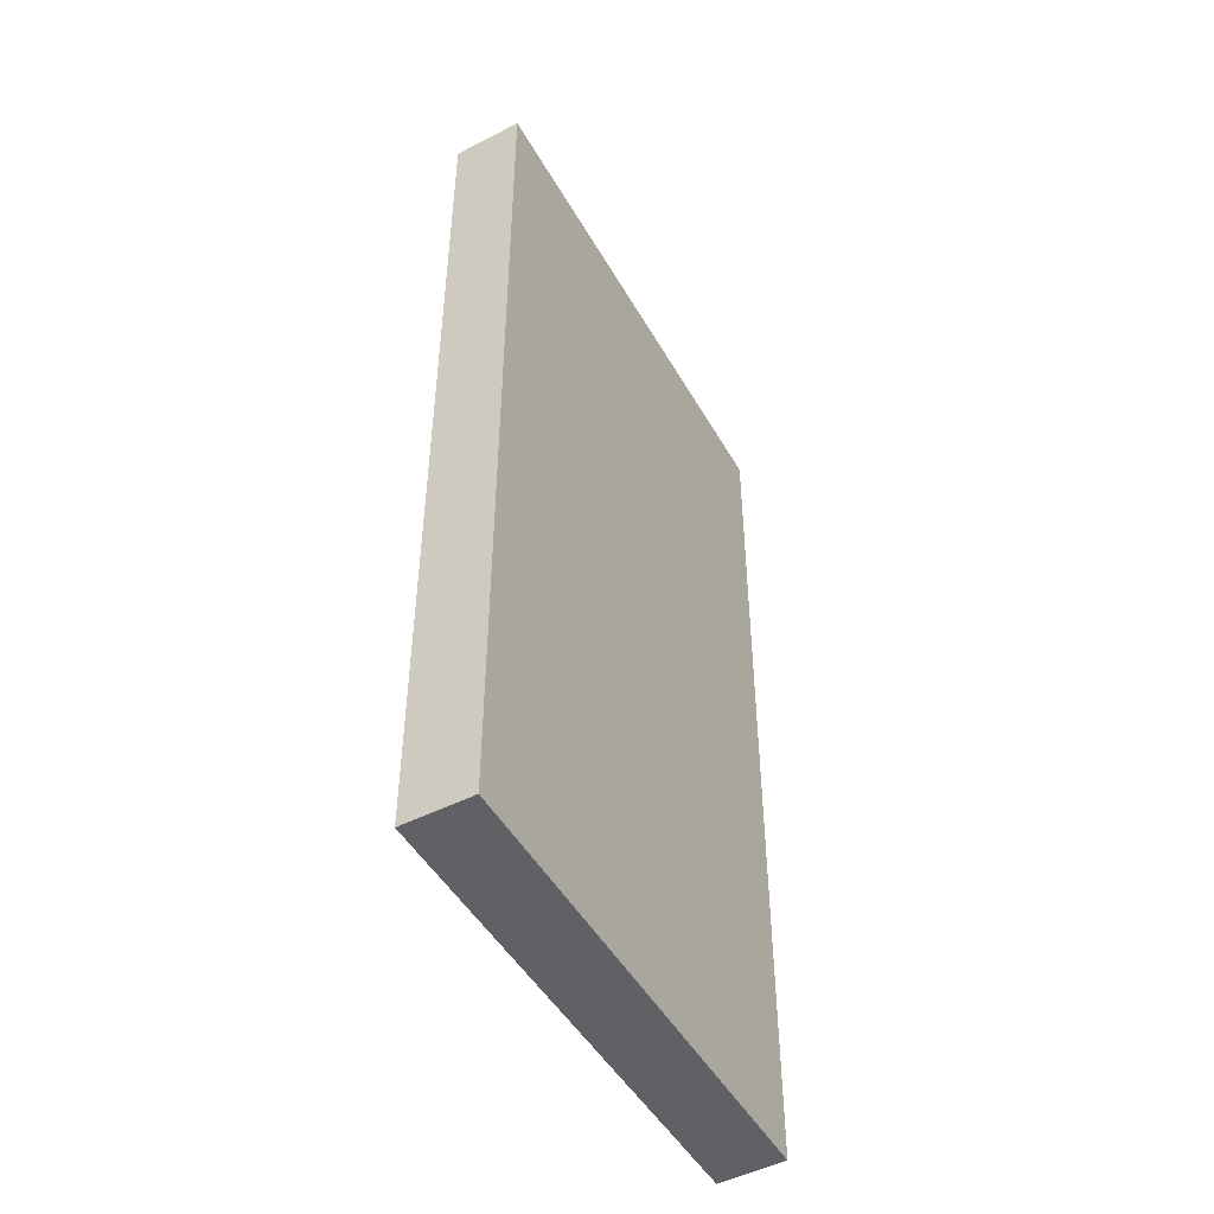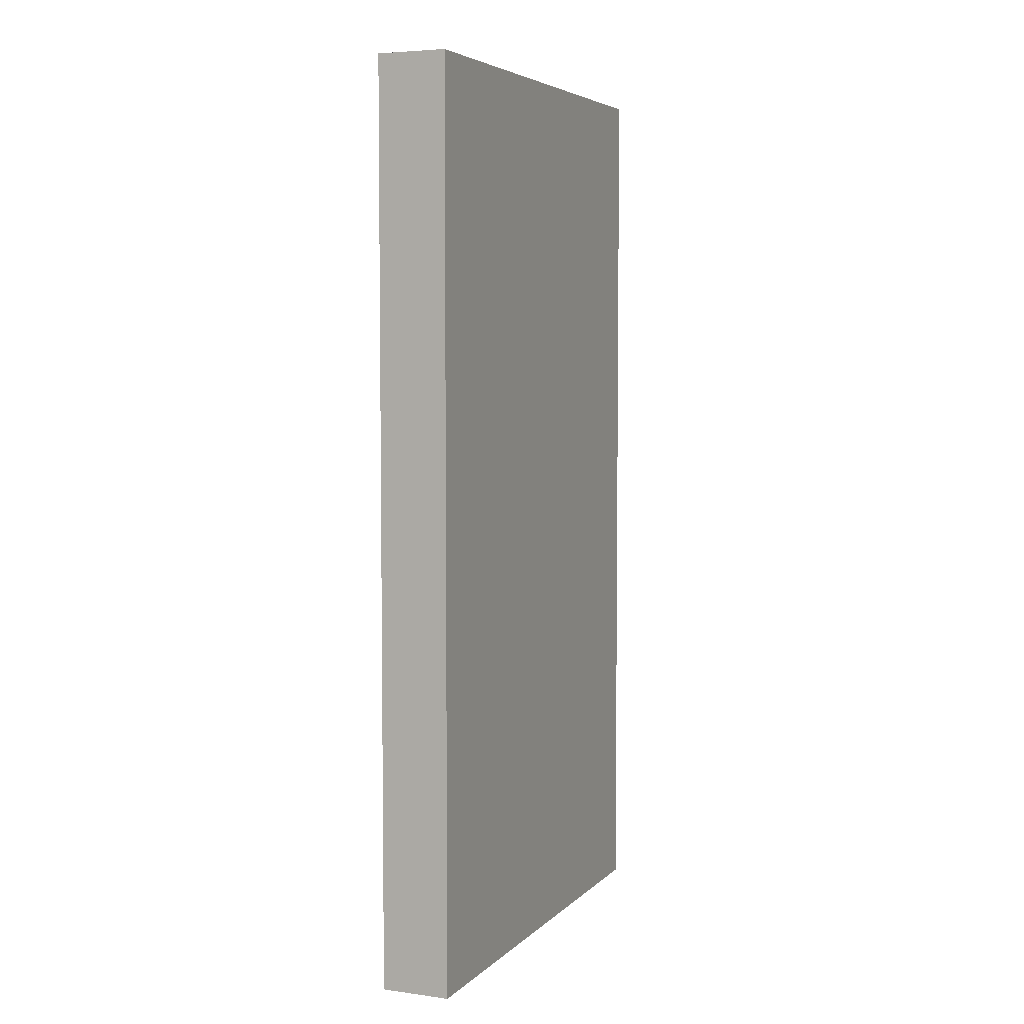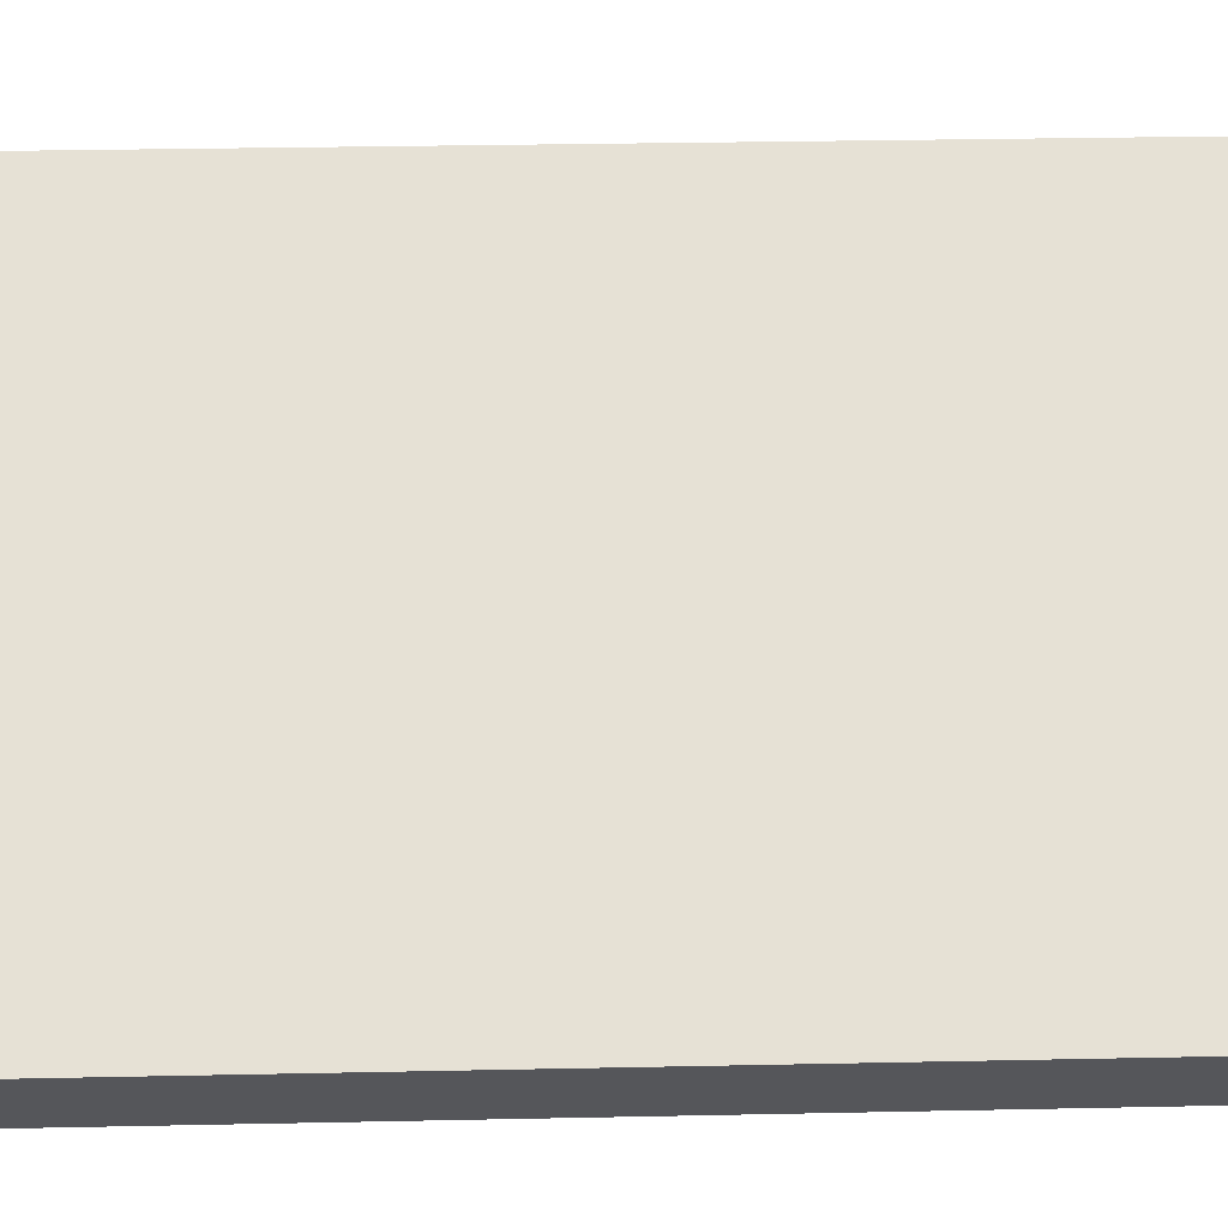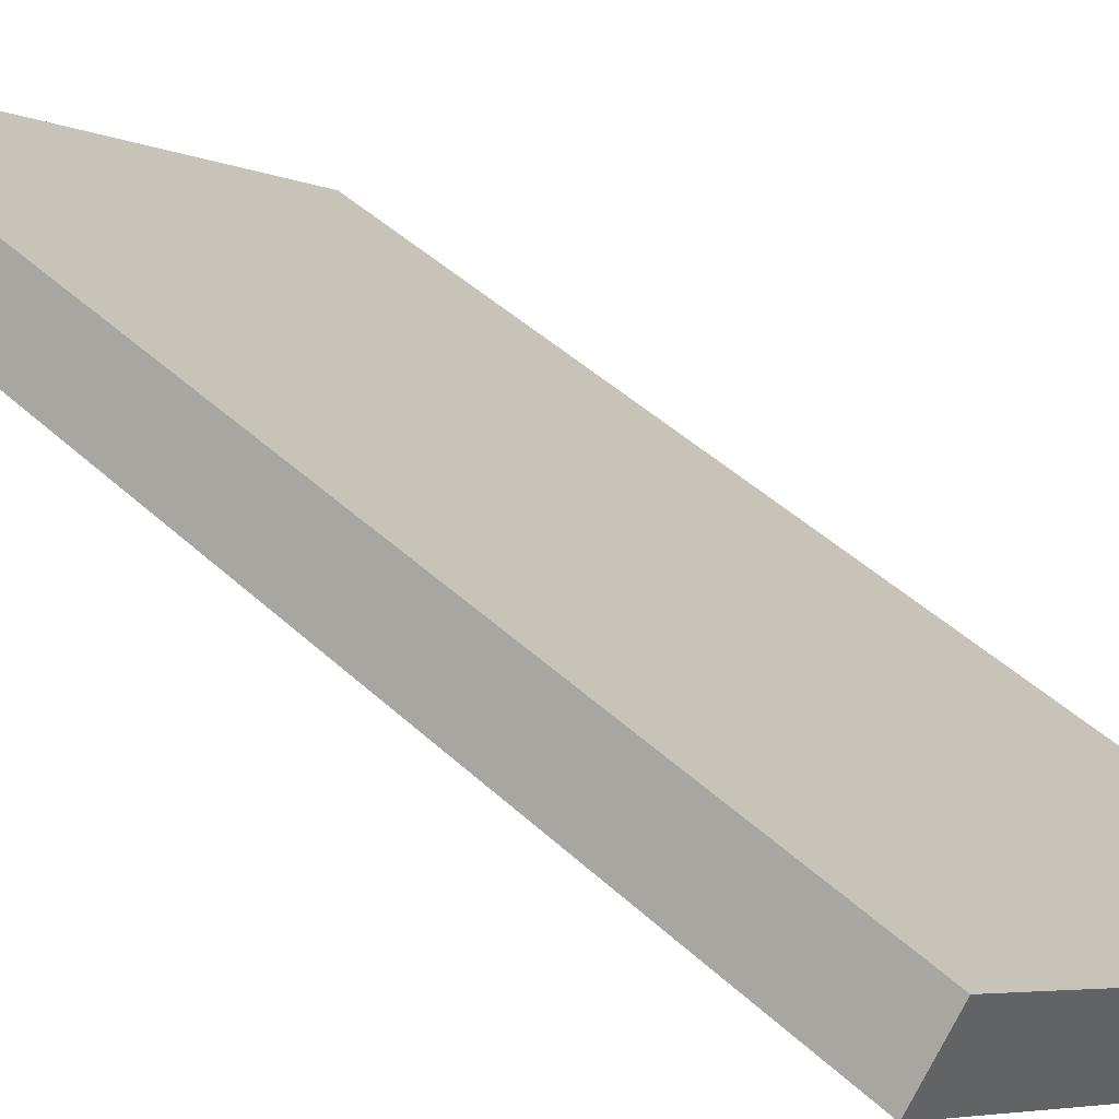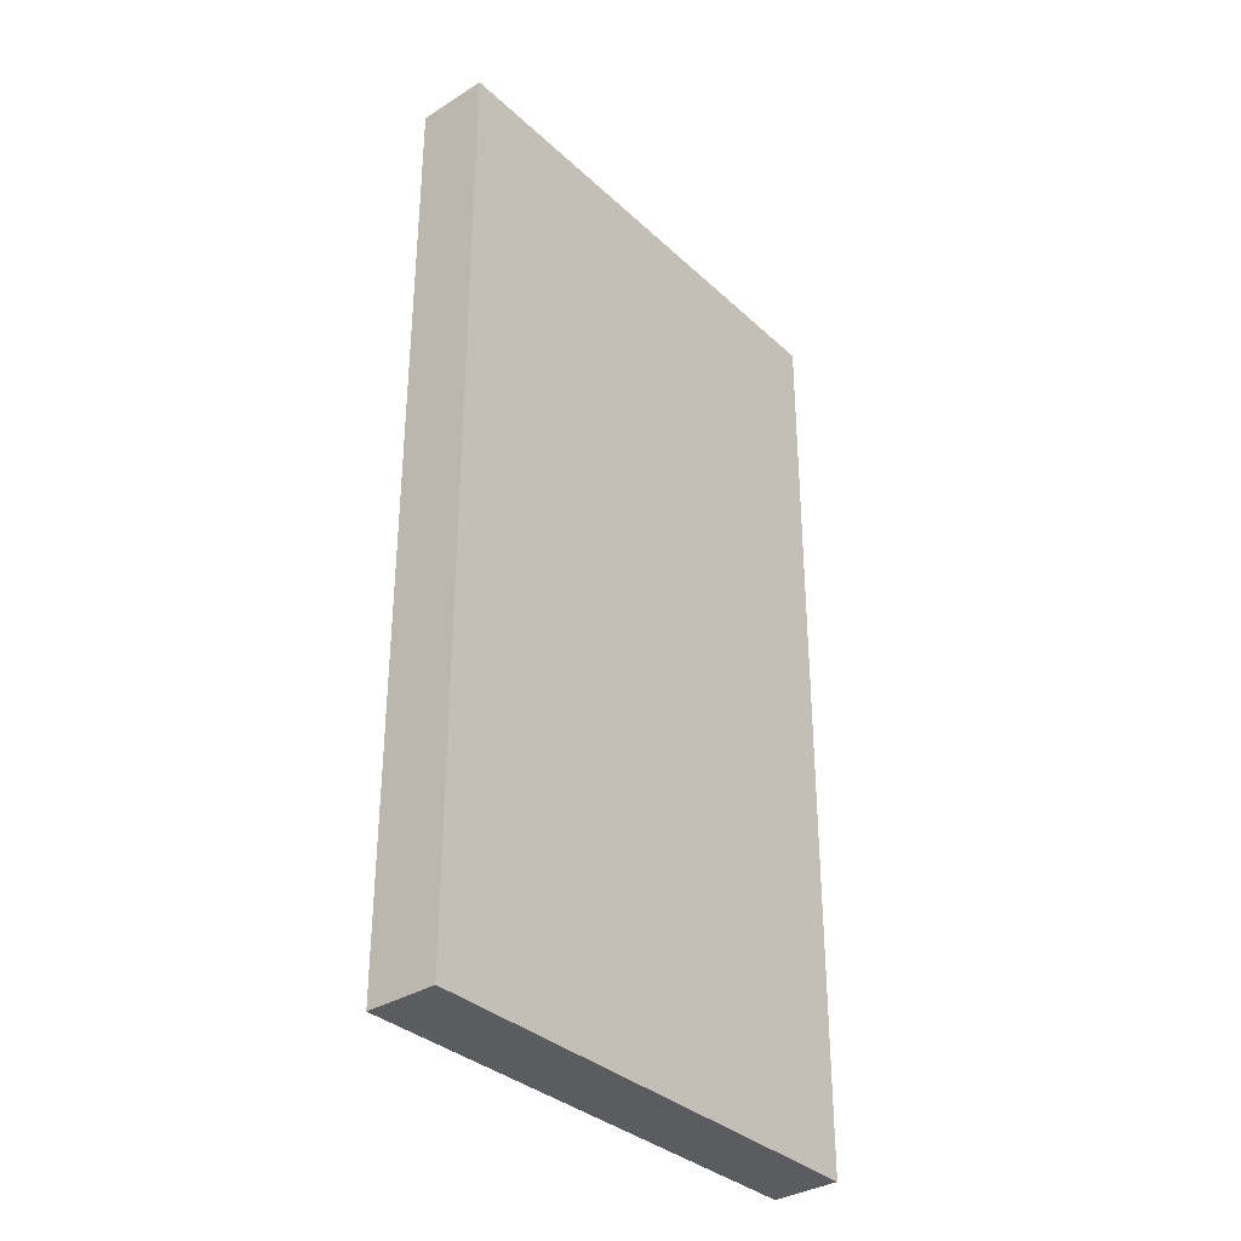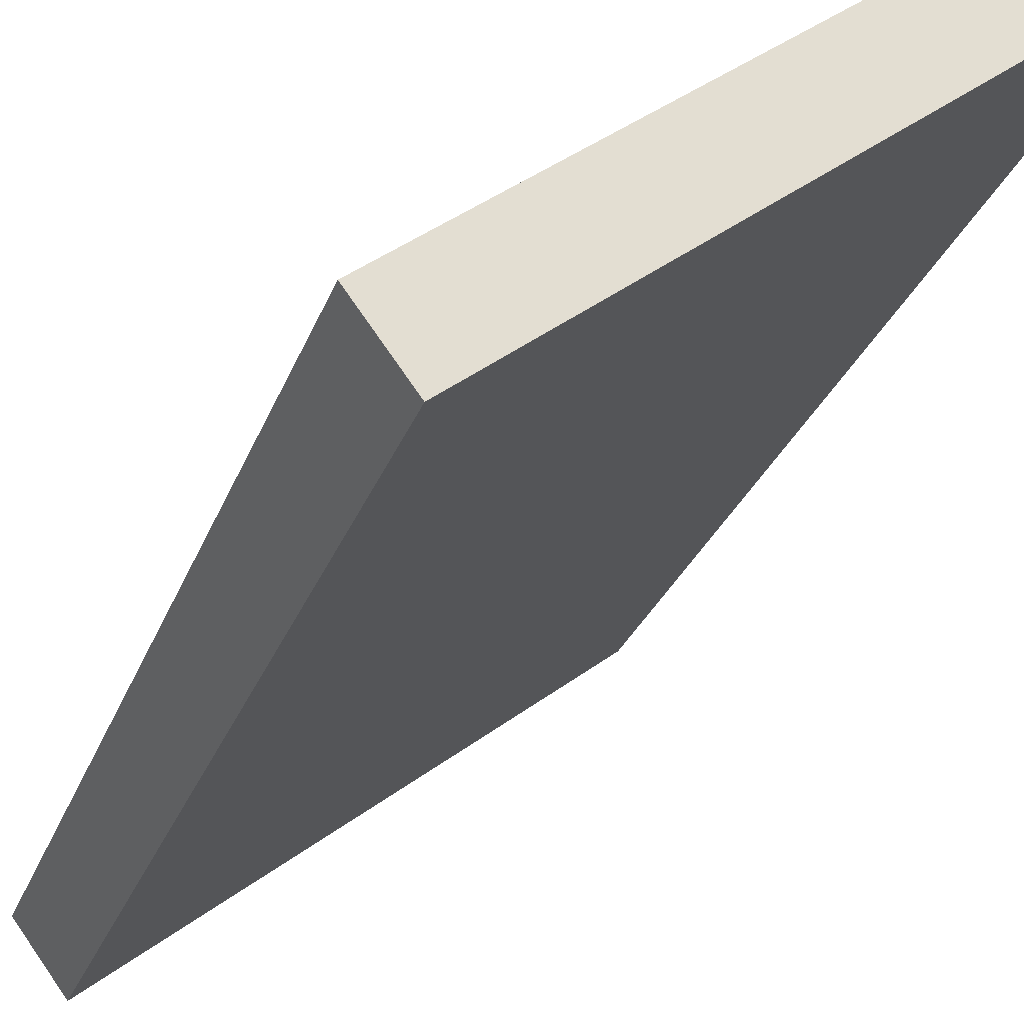
<metadata>
{"format":"obj","ext":"obj","renderer":"f3d","projection":"perspective","resolution":1024,"background":"white","views":[{"elev":-48.0,"azim":156.2,"up":"+Y"},{"elev":5.0,"azim":150.0,"up":"+Y"},{"elev":27.6,"azim":88.1,"up":"+Z"},{"elev":43.6,"azim":-42.4,"up":"+Z"},{"elev":-34.0,"azim":166.7,"up":"+Y"},{"elev":-25.7,"azim":163.4,"up":"+Z"}]}
</metadata>
<code>
v  7.415 15.51 -4.244
v  0 15.51 9.495e-16
v  0.66 15.51 0.922
v  6.713 15.51 -5.197
v  0 0 0
v  0.66 -5.646e-17 0.922
v  7.415 2.599e-16 -4.244
v  6.713 3.182e-16 -5.197
g defaultobject
f 1 2 3
f 2 1 4
f 5 3 2
f 3 5 6
f 6 1 3
f 1 6 7
f 7 4 1
f 4 7 8
f 8 2 4
f 2 8 5
f 5 7 6
f 7 5 8

</code>
